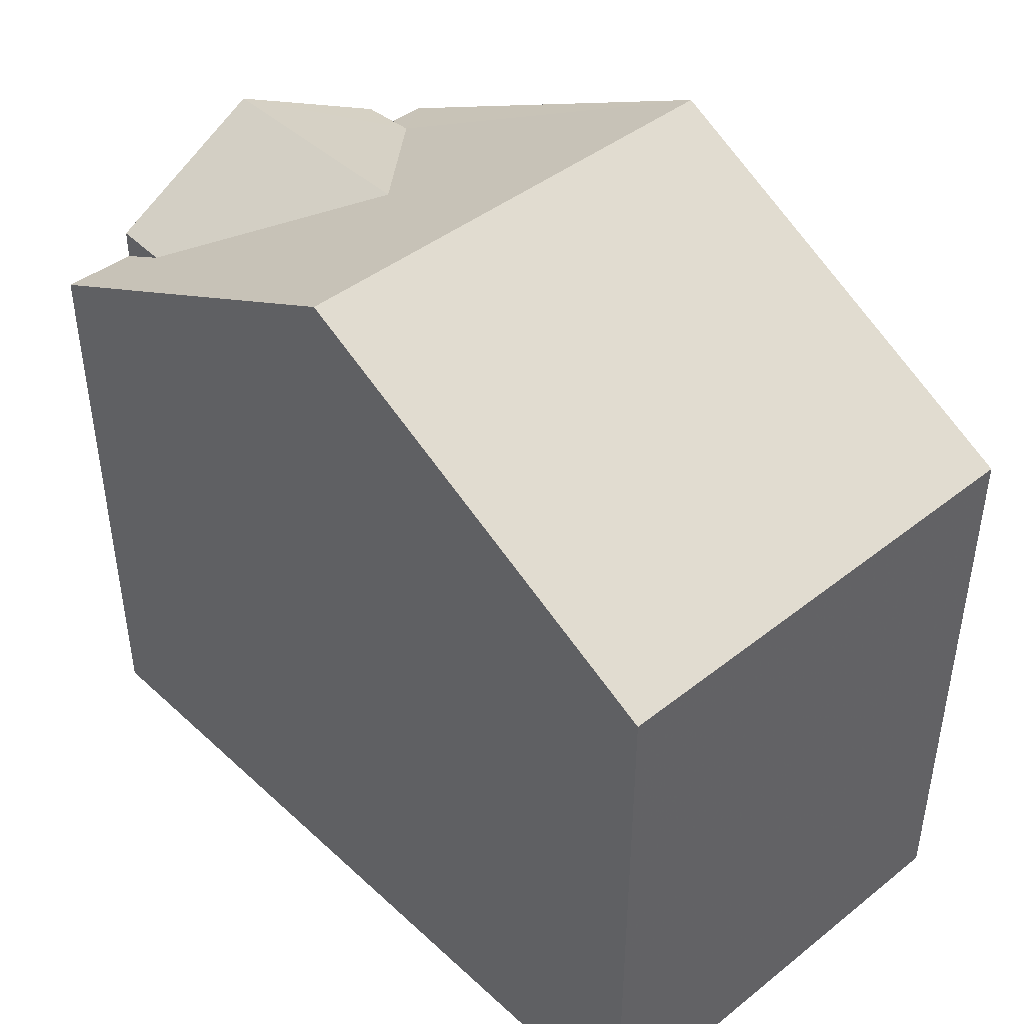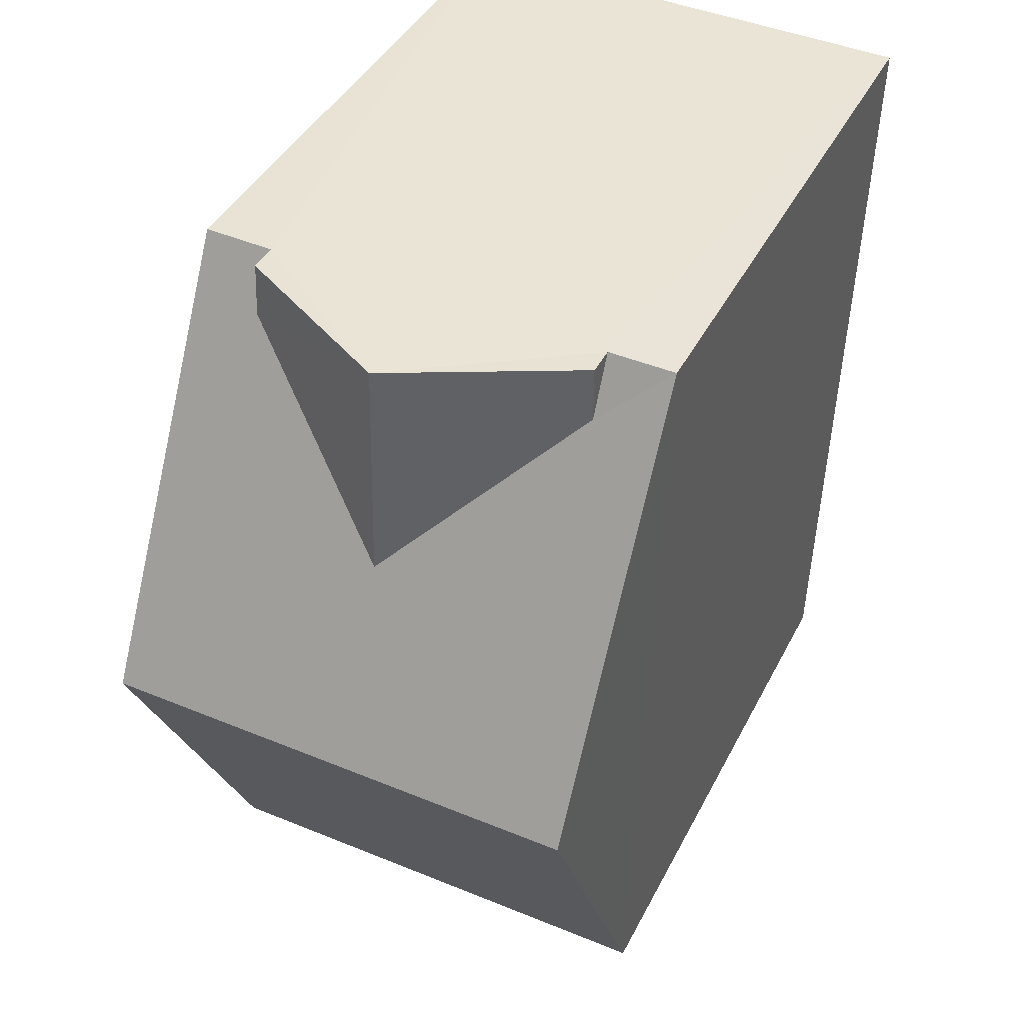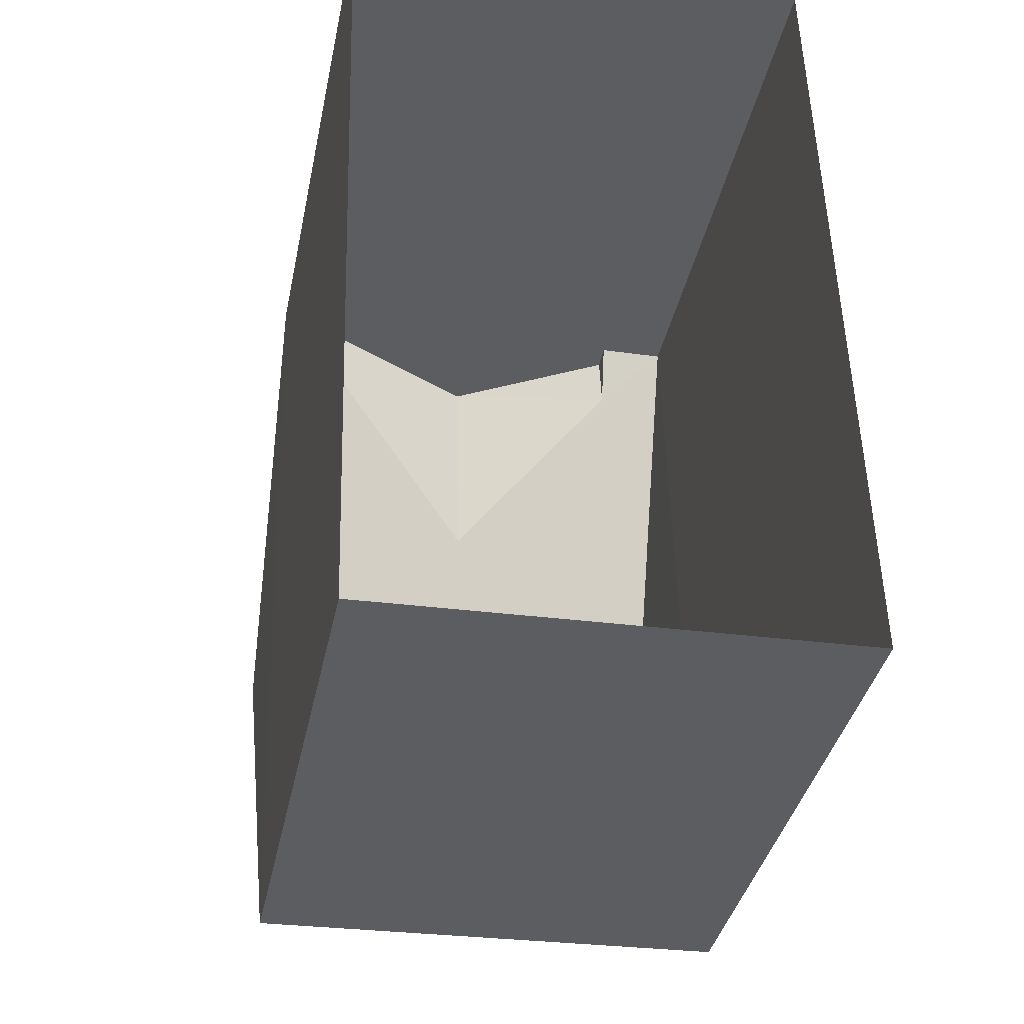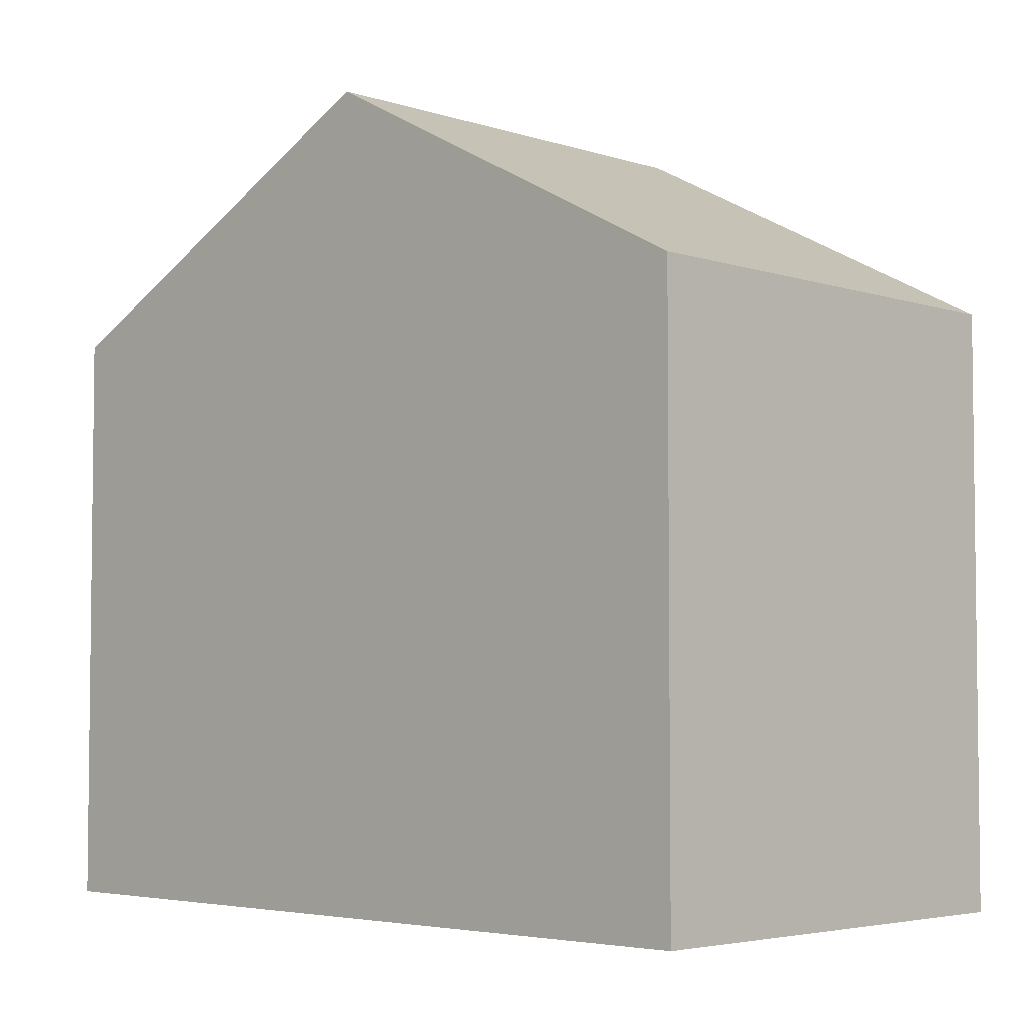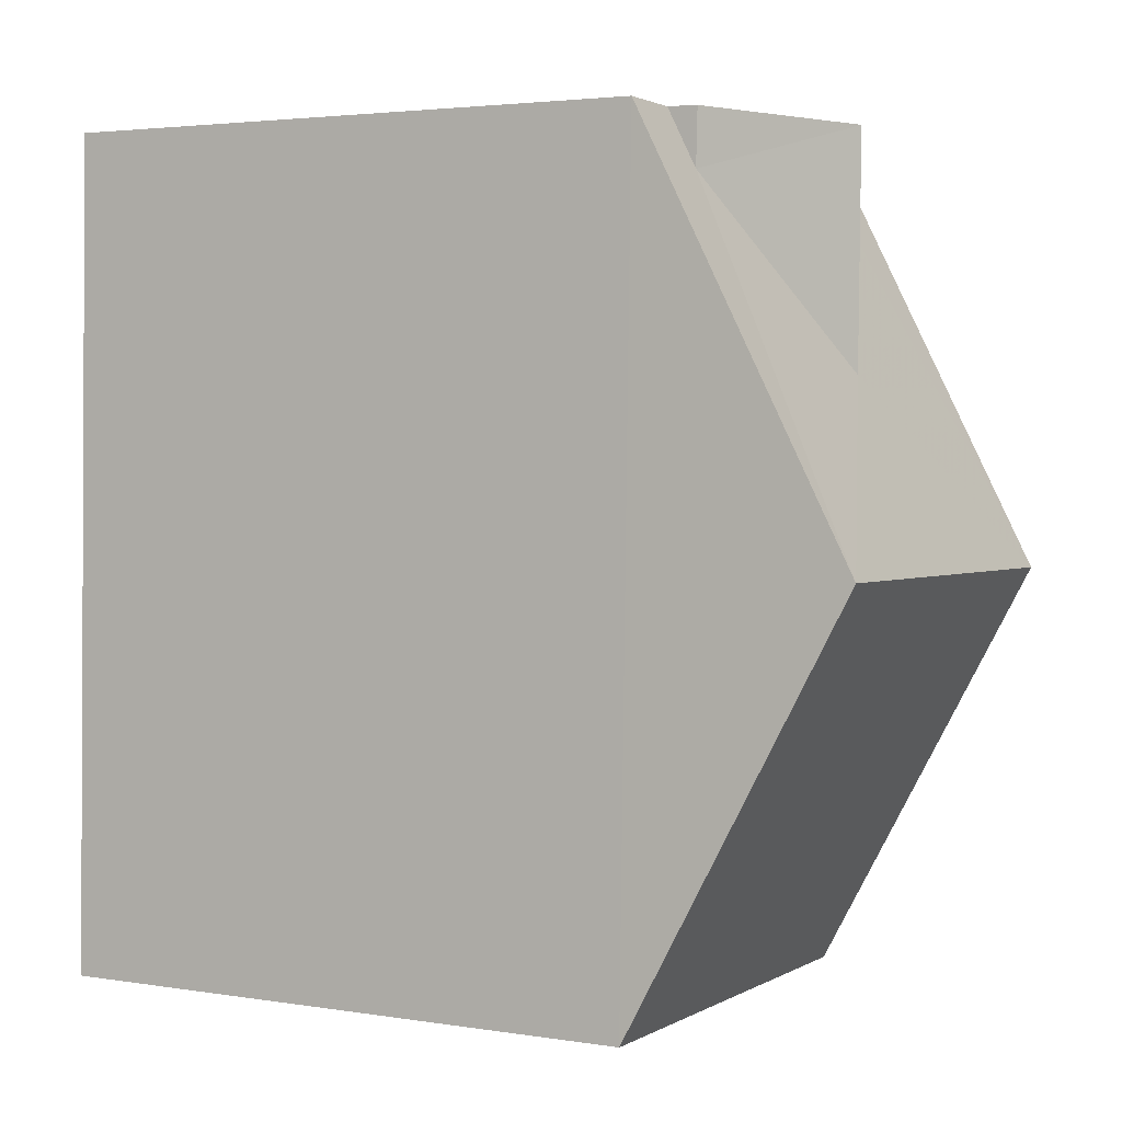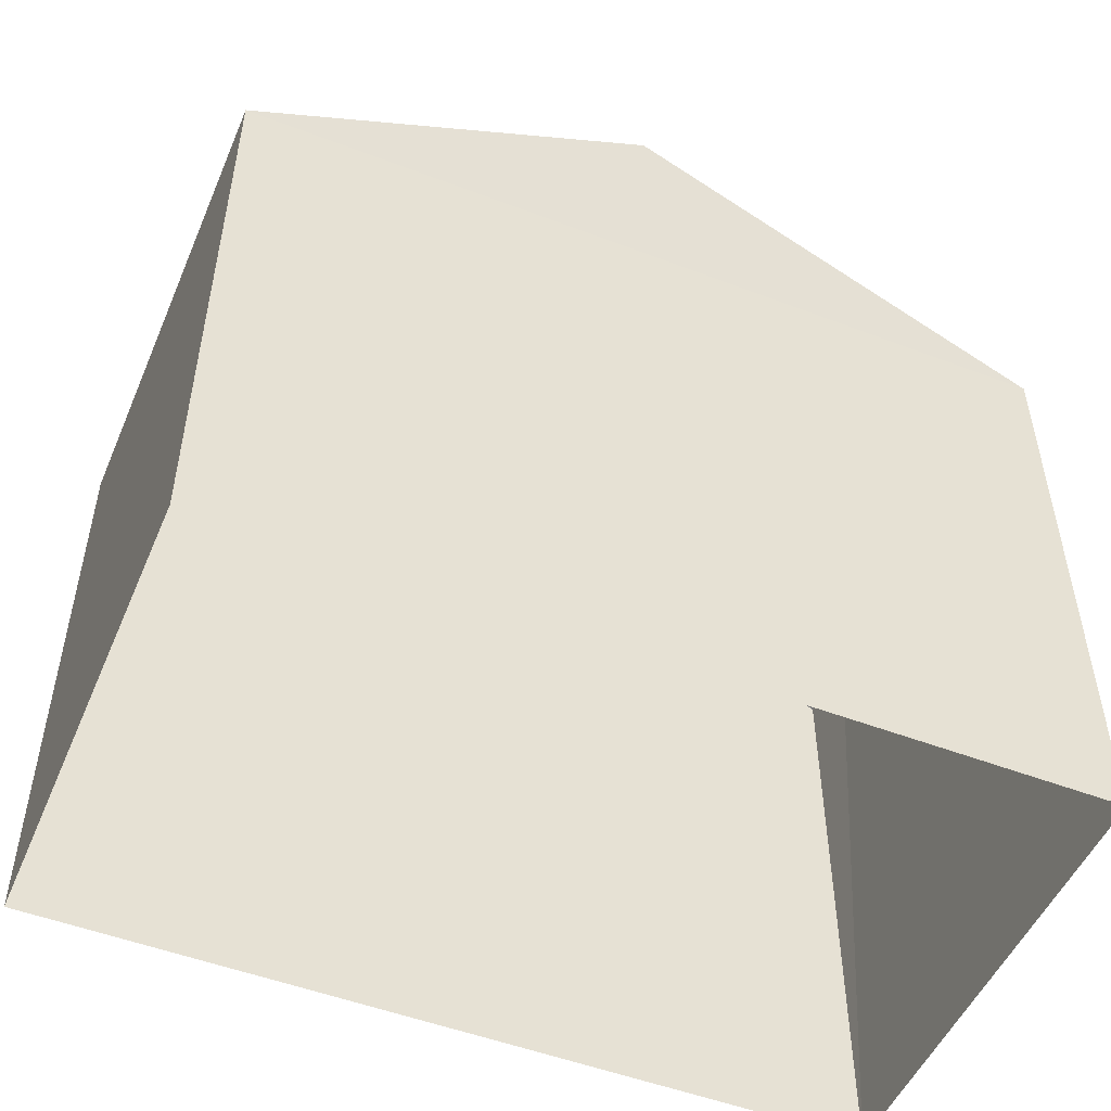
<metadata>
{"format":"obj","ext":"obj","renderer":"f3d","projection":"perspective","resolution":1024,"background":"white","views":[{"elev":43.7,"azim":-44.5,"up":"+Z"},{"elev":41.4,"azim":25.2,"up":"+Y"},{"elev":-36.8,"azim":168.7,"up":"+Y"},{"elev":-4.3,"azim":-47.6,"up":"+Z"},{"elev":3.5,"azim":-61.9,"up":"+Y"},{"elev":-50.8,"azim":65.7,"up":"+Z"}]}
</metadata>
<code>
v -3.731e+05 -1.045e+05 25.86
v -3.731e+05 -1.045e+05 25.86
v -3.731e+05 -1.045e+05 25.86
v -3.731e+05 -1.045e+05 25.86
v -3.731e+05 -1.045e+05 32.98
v -3.731e+05 -1.045e+05 34.02
v -3.731e+05 -1.045e+05 32.98
v -3.731e+05 -1.045e+05 34.02
v -3.731e+05 -1.045e+05 32.98
v -3.731e+05 -1.045e+05 32.98
v -3.731e+05 -1.045e+05 32.65
v -3.731e+05 -1.045e+05 32.65
v -3.731e+05 -1.045e+05 35.1
v -3.731e+05 -1.045e+05 32.65
v -3.731e+05 -1.045e+05 32.65
v -3.731e+05 -1.045e+05 35.1
v -3.731e+05 -1.045e+05 32.65
v -3.731e+05 -1.045e+05 32.65
f 1 2 3
f 1 4 2
f 5 6 7
f 5 8 6
f 9 10 6
f 8 9 6
f 9 11 12
f 11 9 13
f 14 15 5
f 16 13 8
f 5 15 16
f 5 16 8
f 13 9 8
f 13 17 18
f 13 16 17
f 15 3 17
f 15 17 16
f 3 2 17
f 9 12 10
f 18 4 11
f 18 11 13
f 4 1 11
f 14 5 7
f 6 10 12
f 11 1 12
f 7 6 14
f 14 3 15
f 14 1 3
f 6 12 14
f 12 1 14
f 17 2 4
f 18 17 4

</code>
